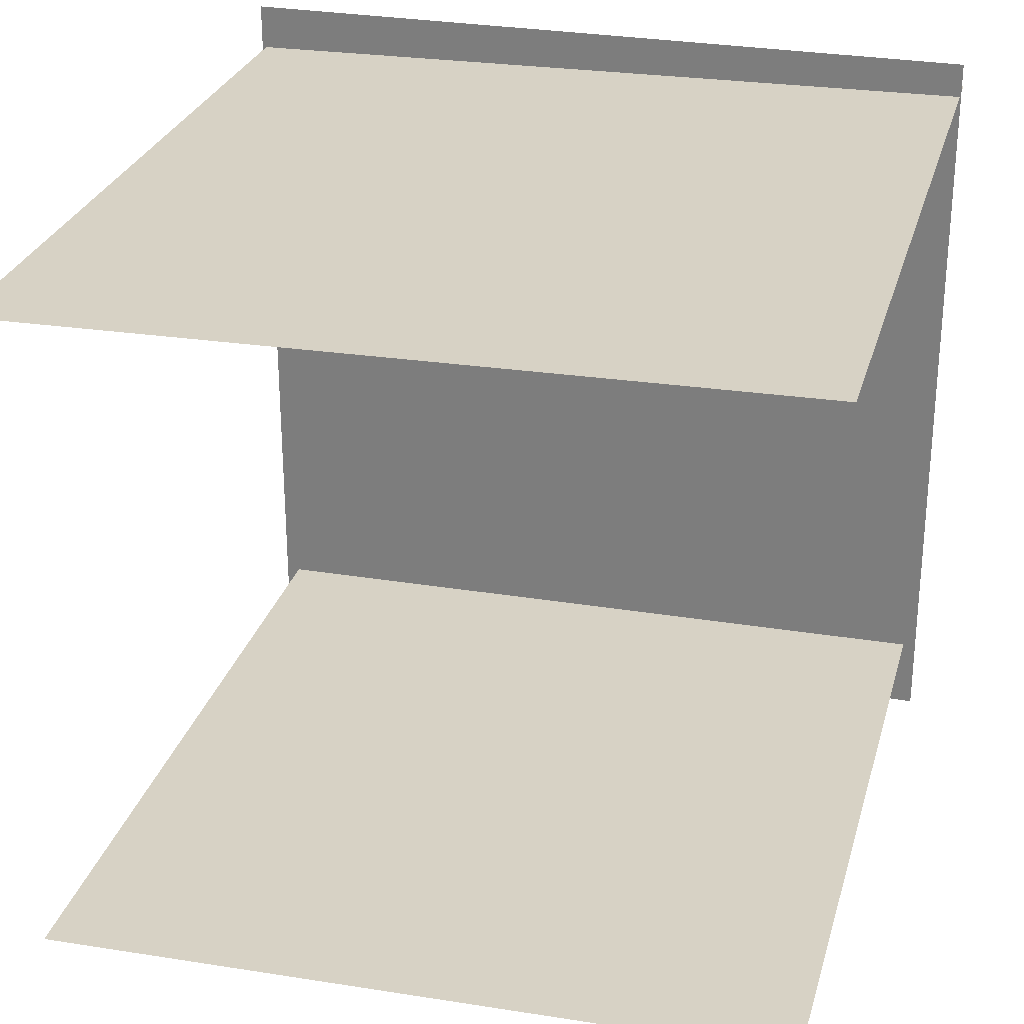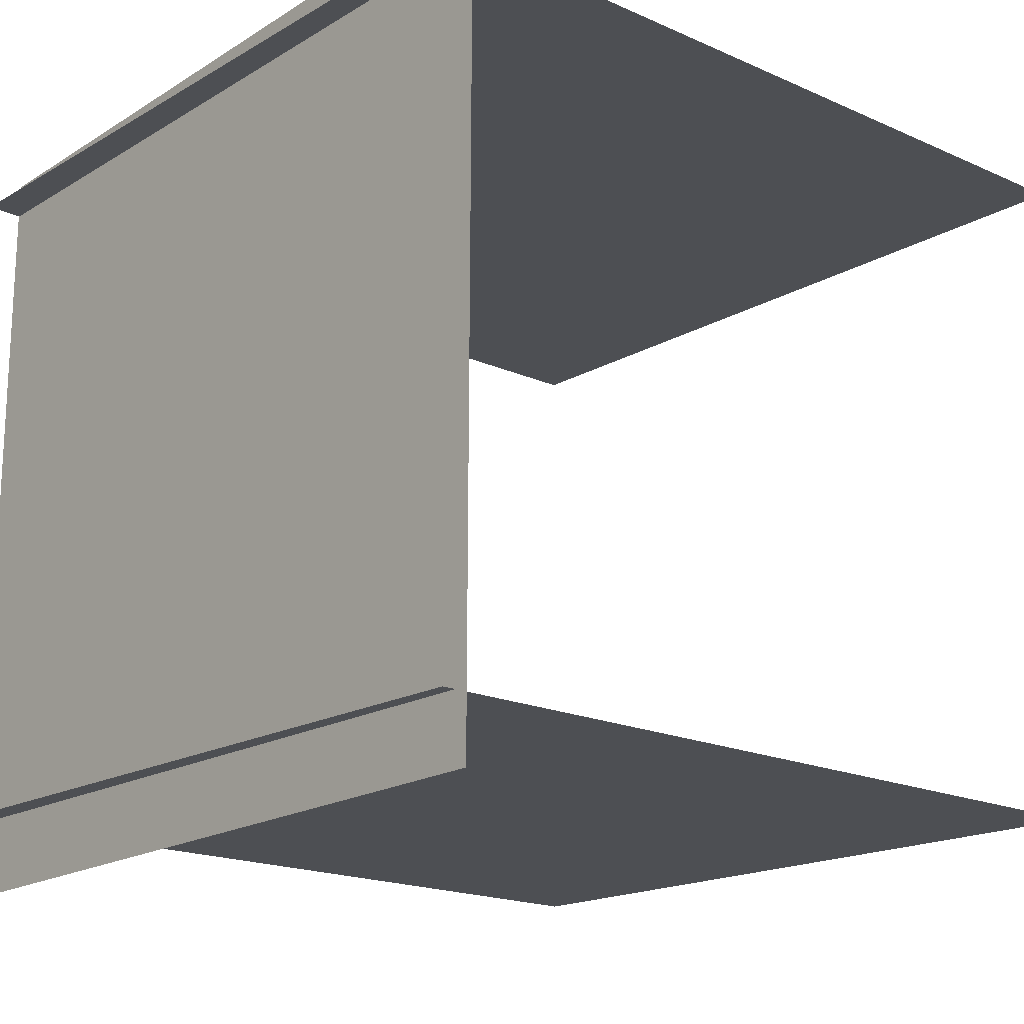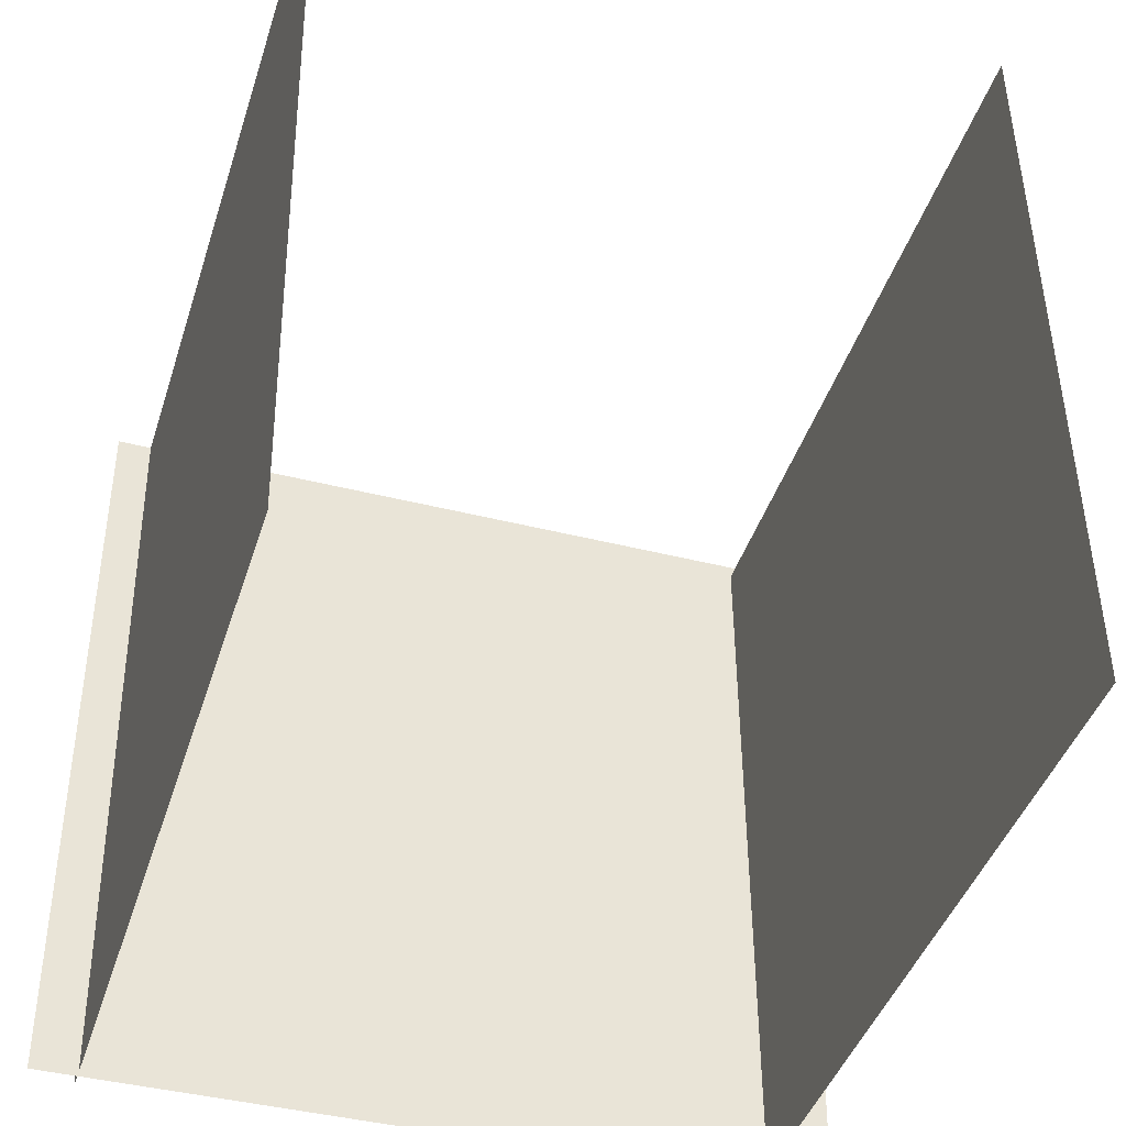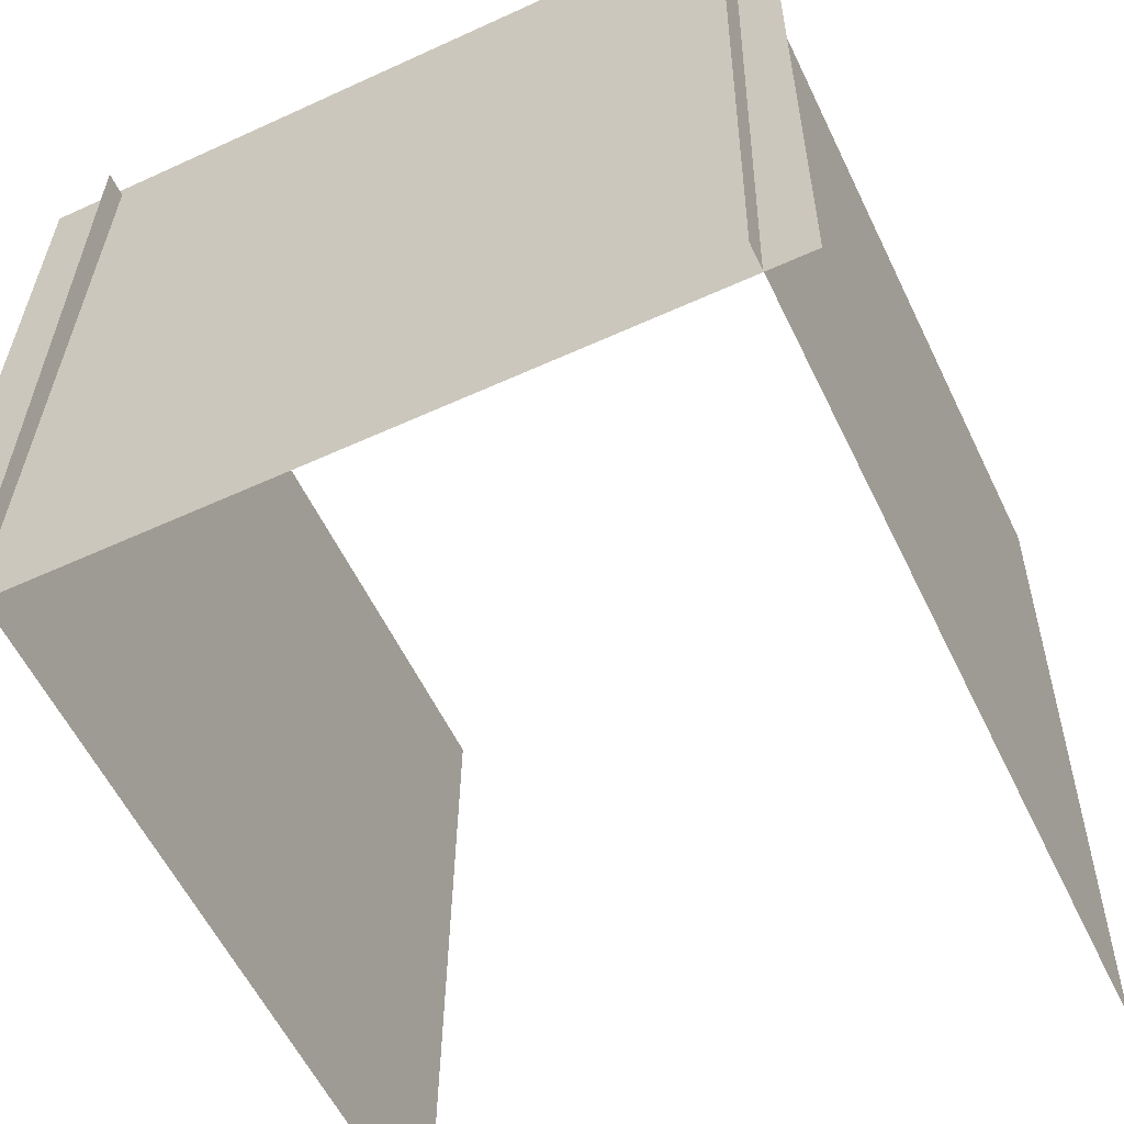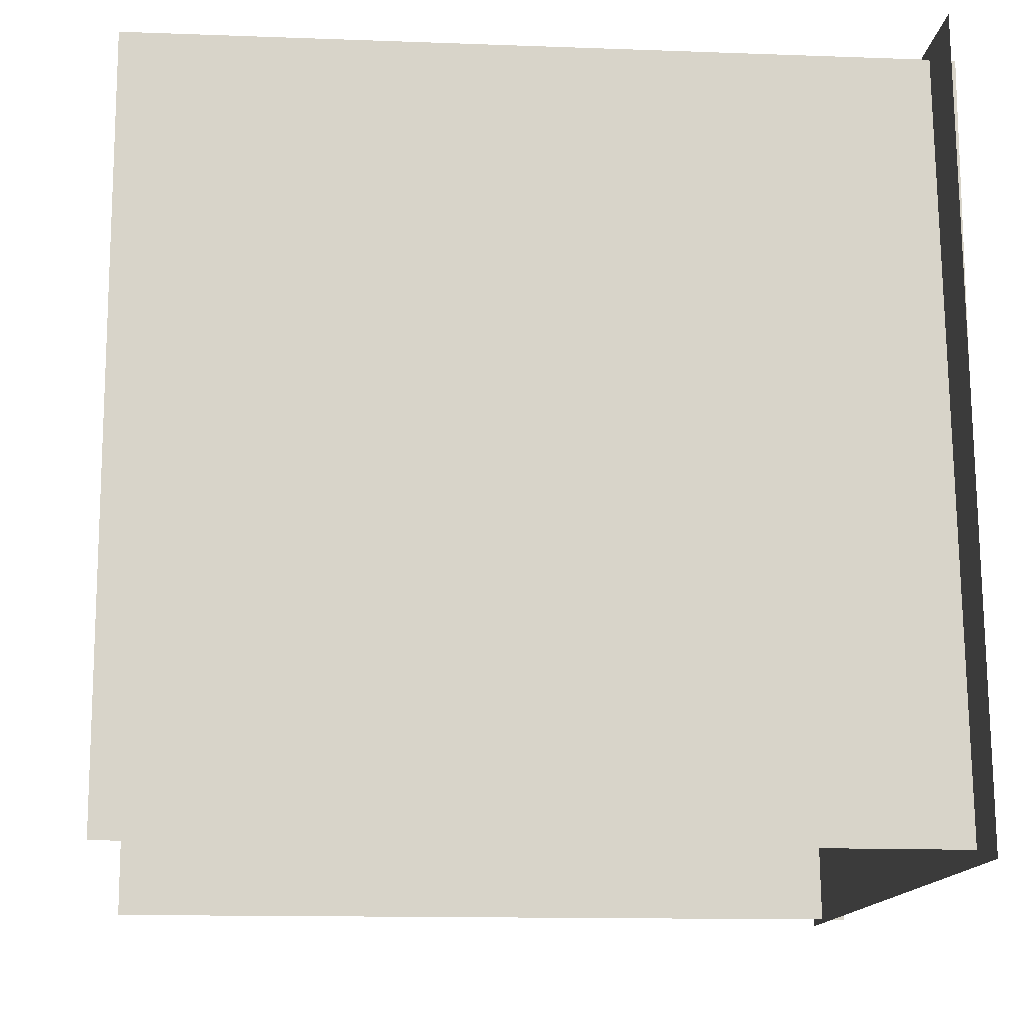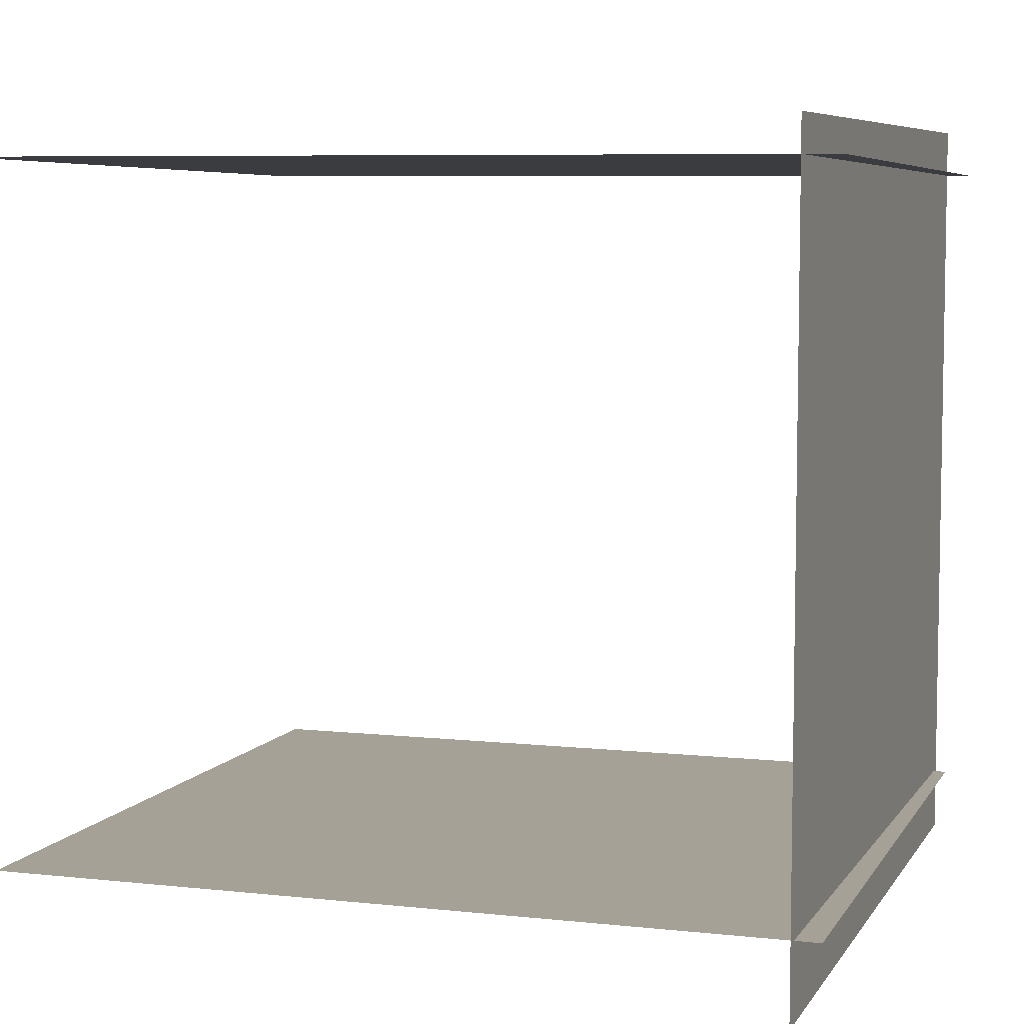
<metadata>
{"format":"obj","ext":"obj","renderer":"f3d","projection":"perspective","resolution":1024,"background":"white","views":[{"elev":27.7,"azim":104.7,"up":"+Z"},{"elev":-18.4,"azim":-40.9,"up":"+Z"},{"elev":-41.6,"azim":72.9,"up":"+Y"},{"elev":-57.8,"azim":-64.5,"up":"+Y"},{"elev":-13.2,"azim":175.0,"up":"+Y"},{"elev":6.9,"azim":-162.6,"up":"+Z"}]}
</metadata>
<code>
o Cube.001_Cube.003
v -7.88 9.512 -6.081
v -7.88 9.512 5.171
v -8.044 -1.738 5.171
v -8.057 -1.716 -6.093
f 1 2 3 4
o Cube.003_Cube.005
v 3.153 9.32 -4.97
v -8.242 9.32 -4.99
v -8.242 -1.512 -5.148
v 3.165 -1.491 -5.139
f 5 6 7 8
o Cube.004_Cube.006
v 3.353 9.494 4.684
v -8.398 9.494 4.663
v -8.398 -1.676 4.501
v 3.353 -1.676 4.522
f 9 12 11 10

</code>
